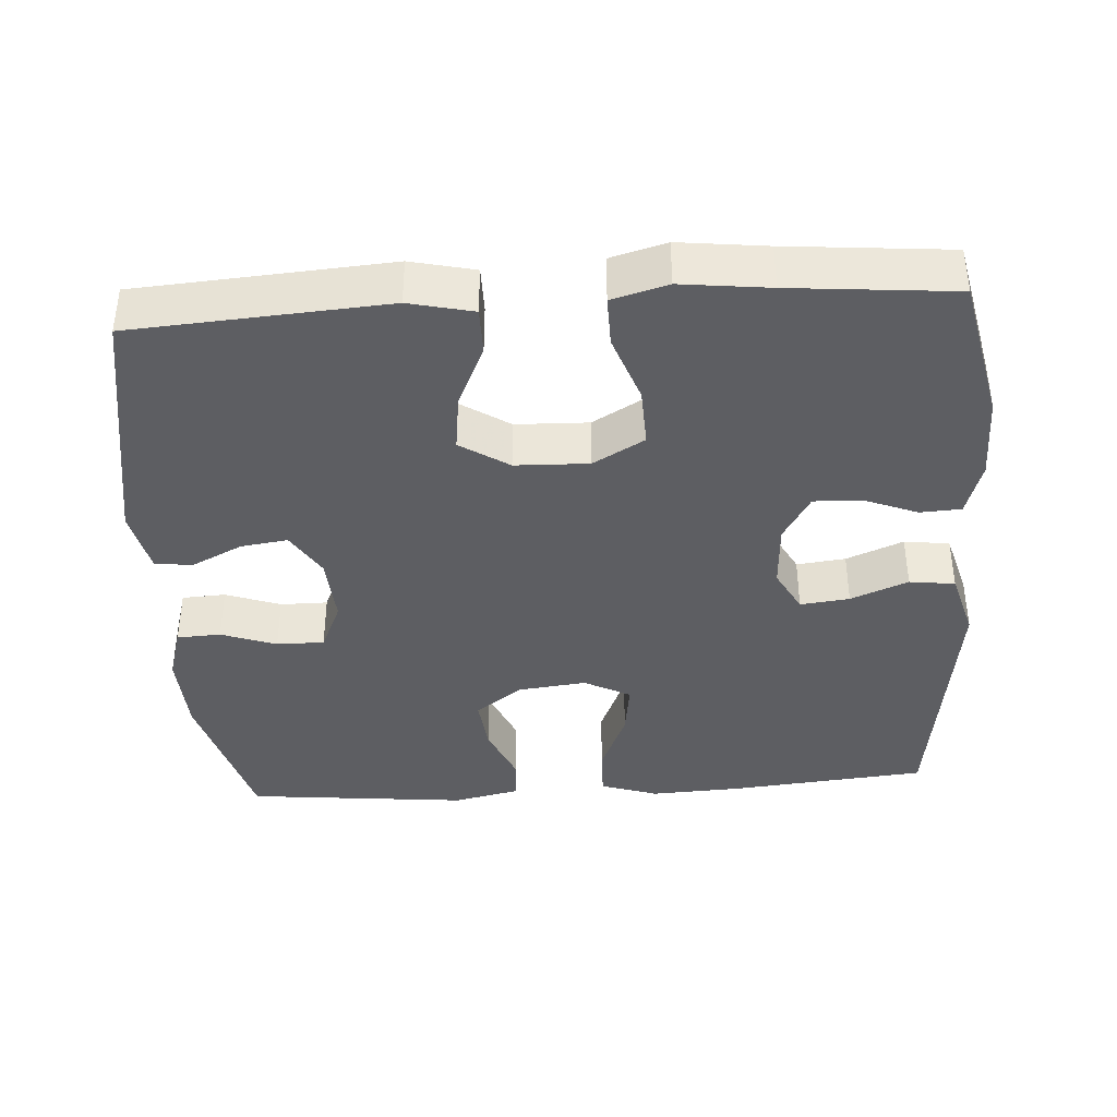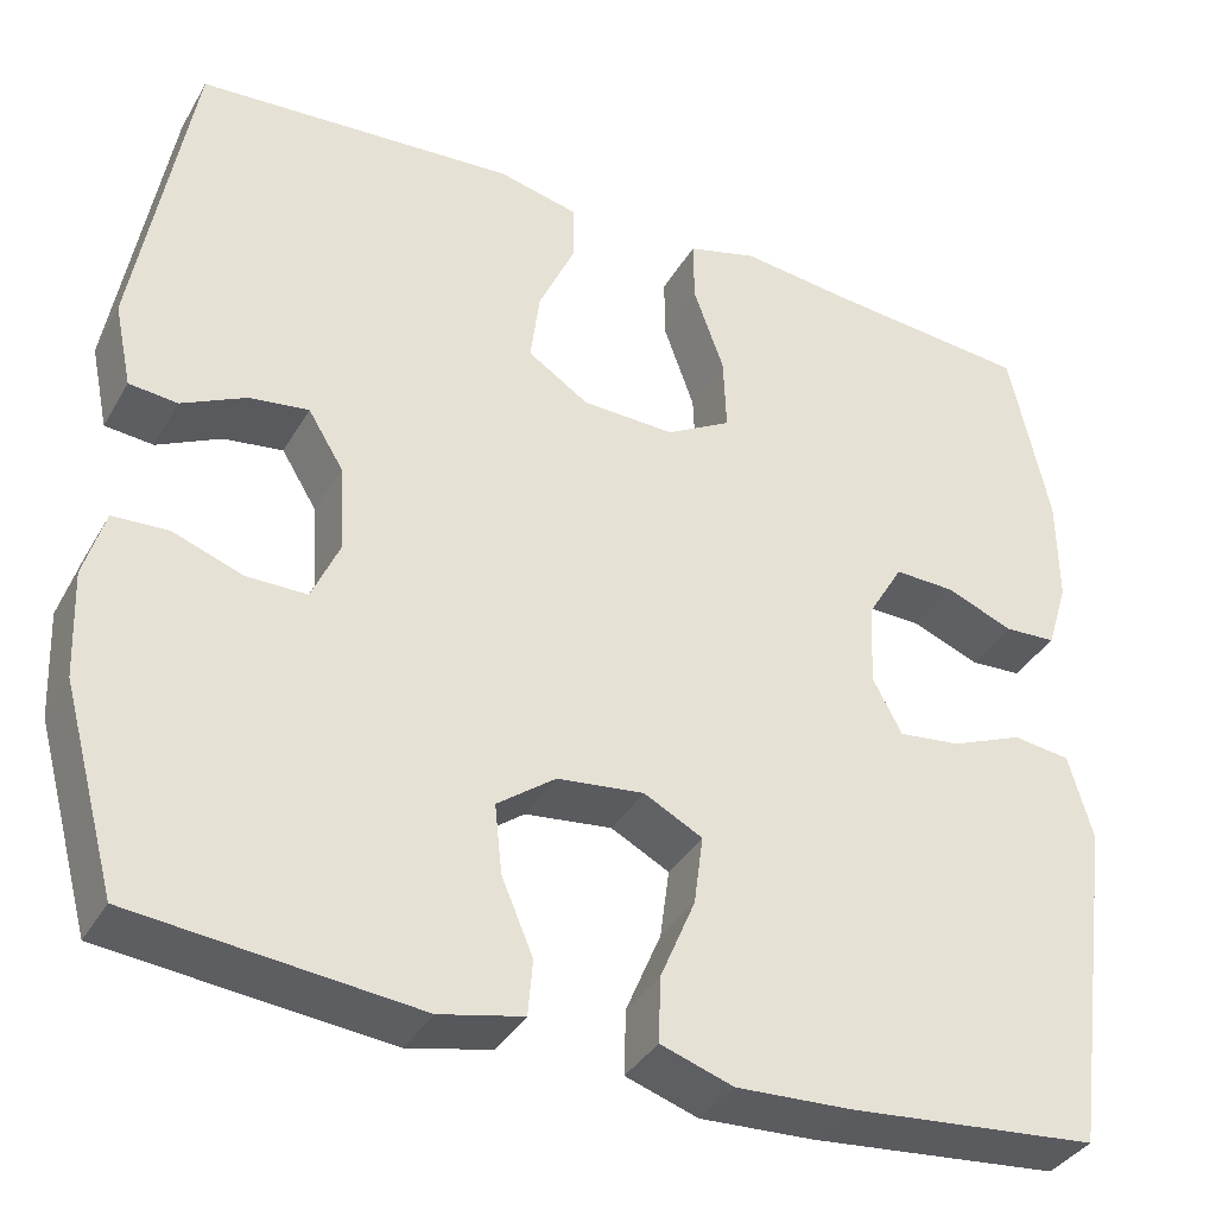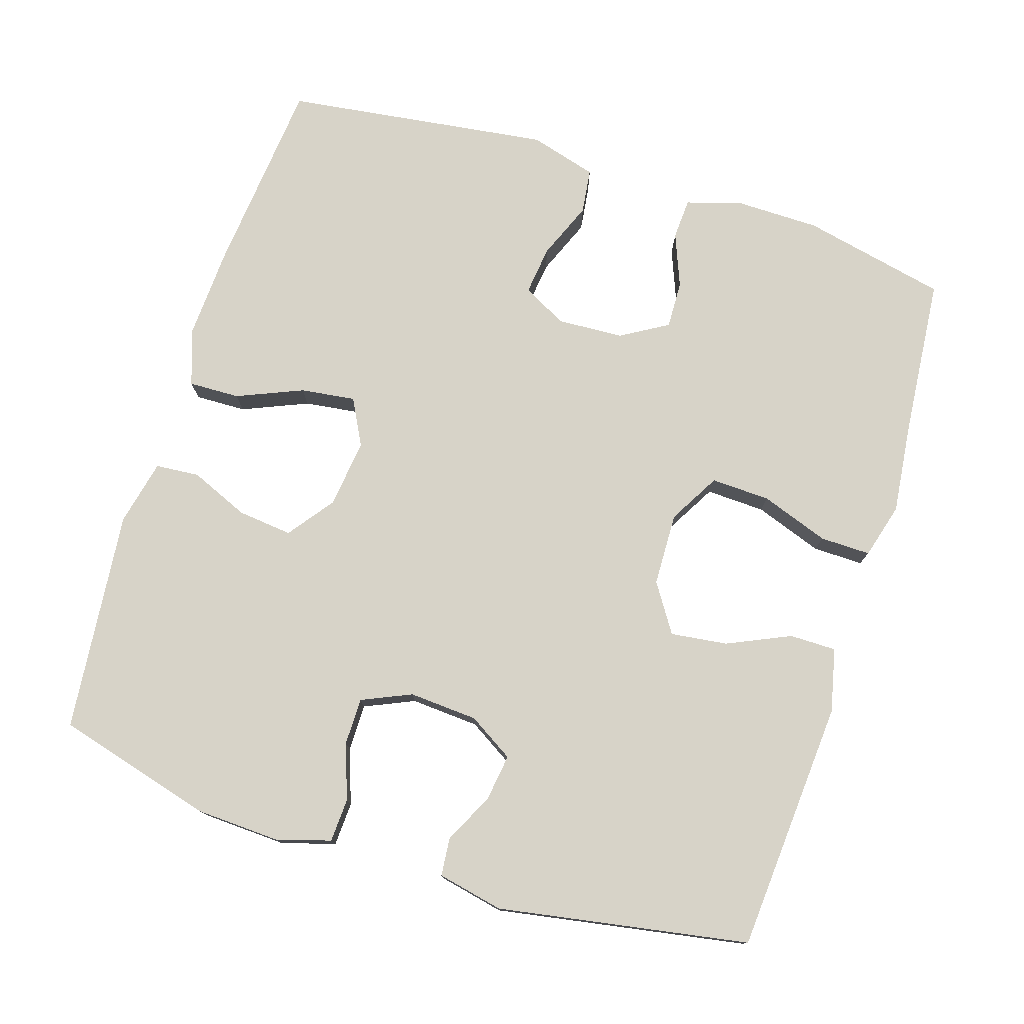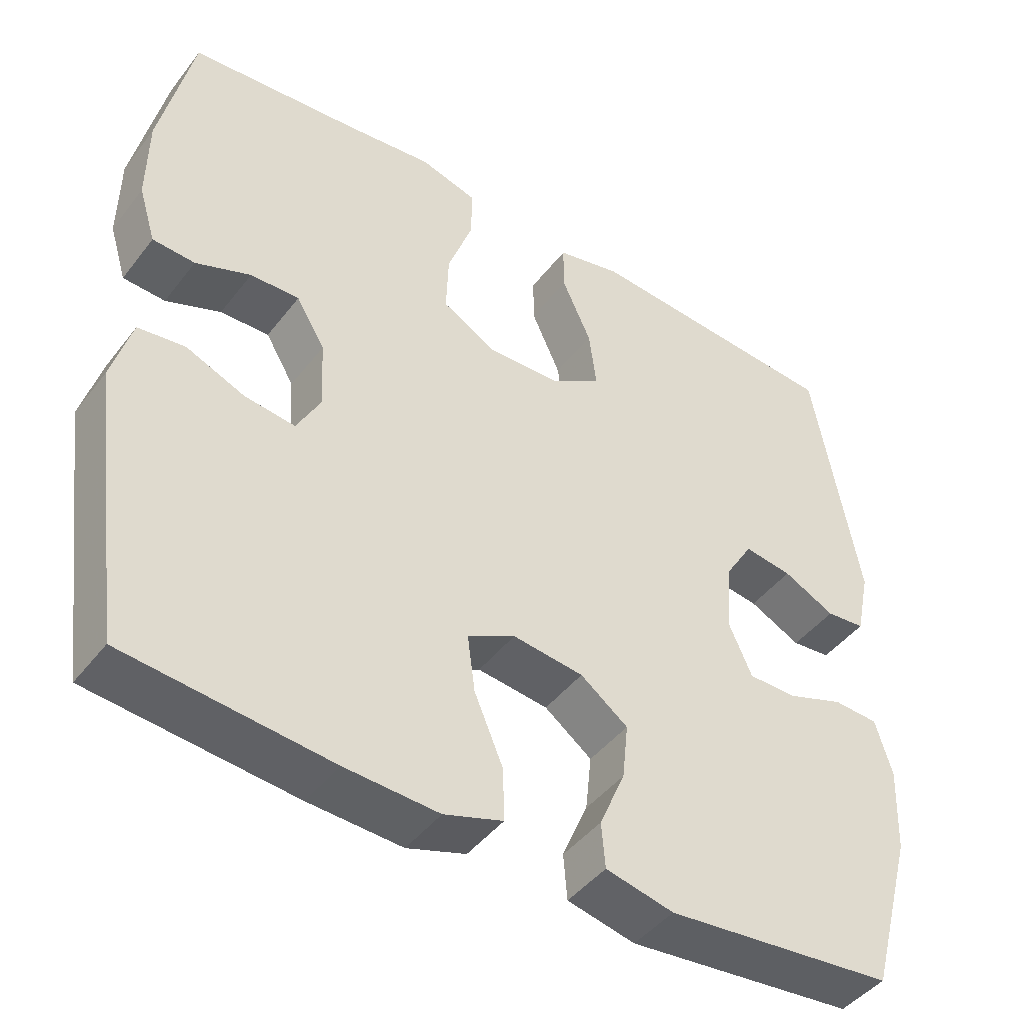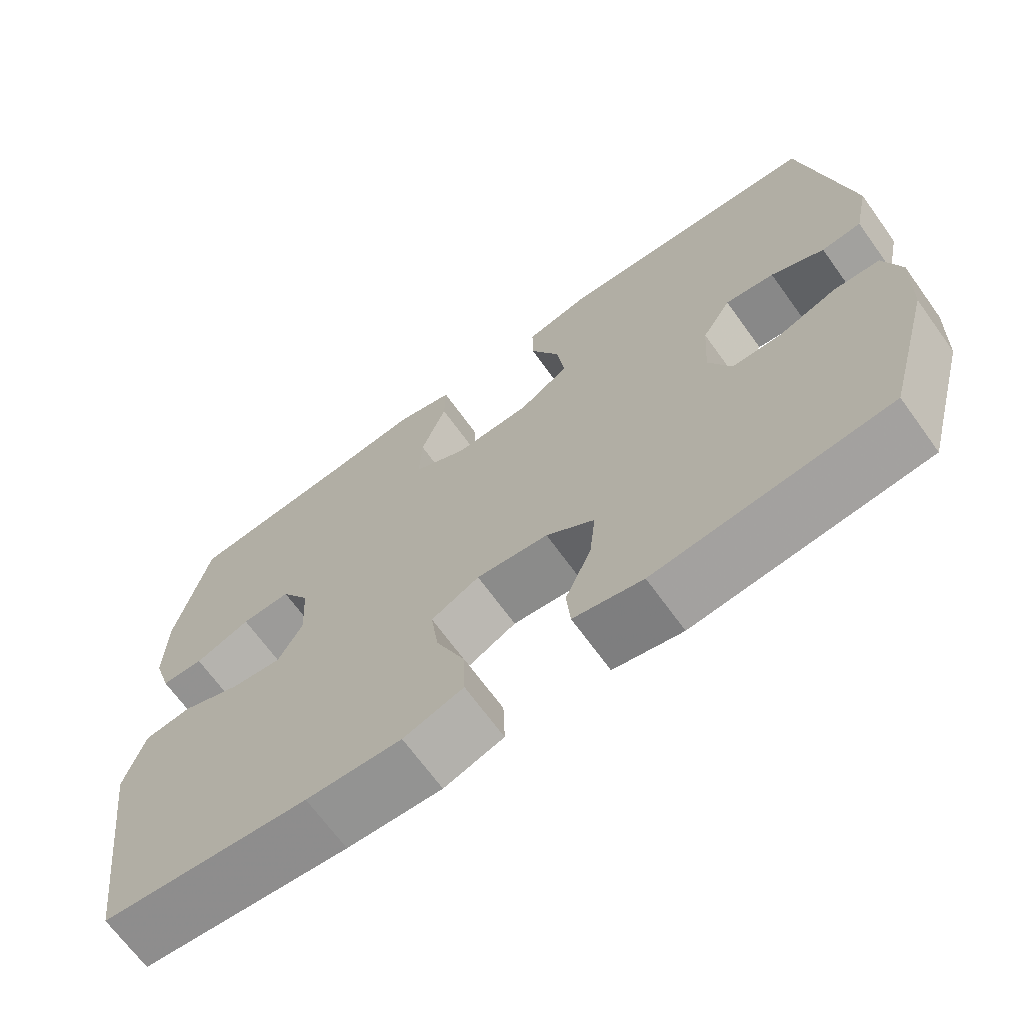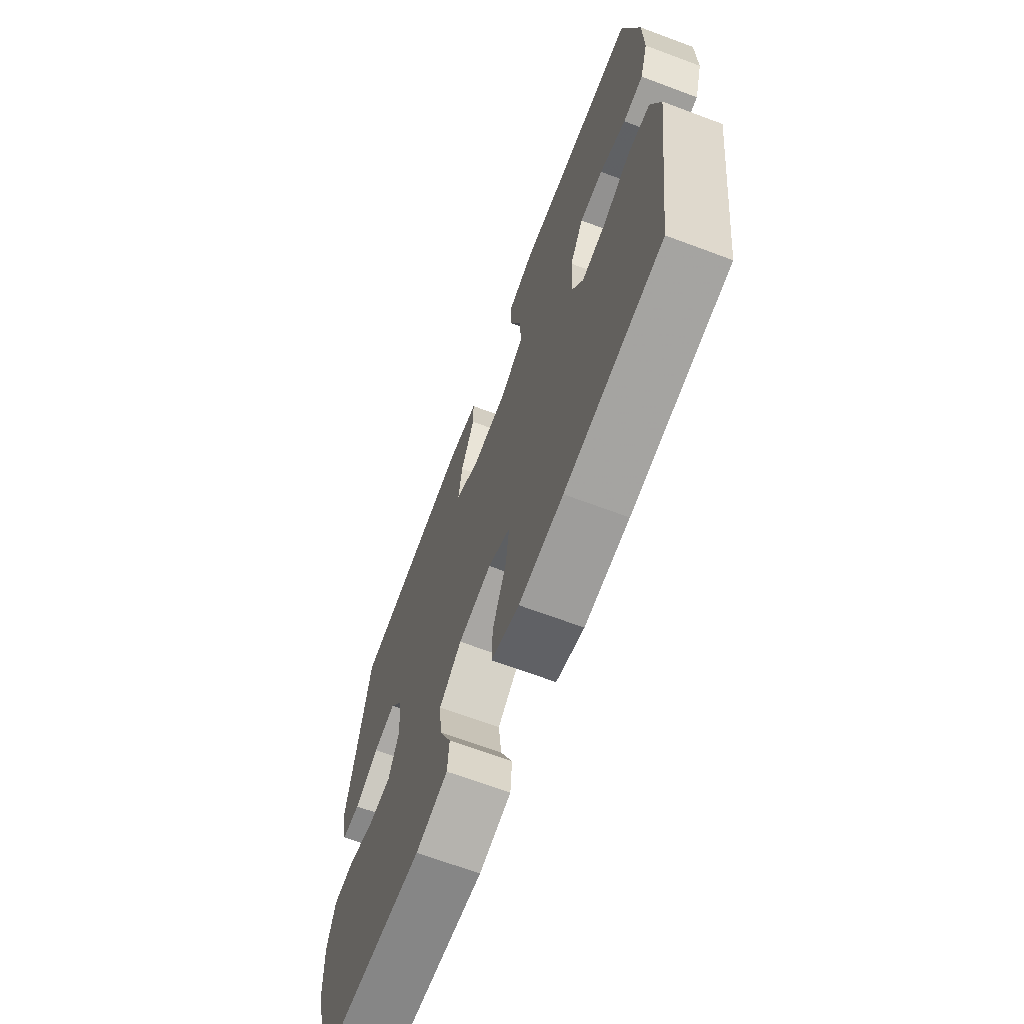
<metadata>
{"format":"obj","ext":"obj","renderer":"f3d","projection":"perspective","resolution":1024,"background":"white","views":[{"elev":-39.1,"azim":3.7,"up":"+Y"},{"elev":-36.7,"azim":-26.8,"up":"+Z"},{"elev":76.9,"azim":-72.4,"up":"+Y"},{"elev":-44.9,"azim":144.9,"up":"+Z"},{"elev":-68.5,"azim":-144.1,"up":"+Z"},{"elev":-67.8,"azim":69.5,"up":"+Z"}]}
</metadata>
<code>
v 0.5 0.07 -0.5
v 0.229 0.07 -0.526
v 0.105 0.07 -0.532
v 0.027 0.07 -0.506
v 0.029 0.07 -0.436
v 0.067 0.07 -0.346
v 0.077 0.07 -0.271
v 0.014 0.07 -0.238
v -0.08 0.07 -0.249
v -0.143 0.07 -0.296
v -0.135 0.07 -0.371
v -0.101 0.07 -0.451
v -0.106 0.07 -0.511
v -0.196 0.07 -0.531
v -0.5 0.07 -0.5
v -0.559 0.07 -0.284
v -0.564 0.07 -0.169
v -0.542 0.07 -0.095
v -0.482 0.07 -0.092
v -0.407 0.07 -0.119
v -0.342 0.07 -0.119
v -0.312 0.07 -0.051
v -0.318 0.07 0.043
v -0.356 0.07 0.105
v -0.42 0.07 0.096
v -0.489 0.07 0.062
v -0.541 0.07 0.067
v -0.56 0.07 0.157
v -0.5 0.07 0.5
v -0.155 0.07 0.524
v -0.068 0.07 0.504
v -0.068 0.07 0.44
v -0.107 0.07 0.354
v -0.117 0.07 0.276
v -0.051 0.07 0.233
v 0.049 0.07 0.23
v 0.119 0.07 0.27
v 0.116 0.07 0.351
v 0.083 0.07 0.444
v 0.082 0.07 0.513
v 0.158 0.07 0.534
v 0.278 0.07 0.52
v 0.5 0.07 0.5
v 0.543 0.07 0.302
v 0.544 0.07 0.186
v 0.521 0.07 0.111
v 0.465 0.07 0.108
v 0.392 0.07 0.137
v 0.327 0.07 0.139
v 0.289 0.07 0.075
v 0.284 0.07 -0.016
v 0.316 0.07 -0.076
v 0.383 0.07 -0.068
v 0.461 0.07 -0.036
v 0.523 0.07 -0.044
v 0.549 0.07 -0.136
v 0.5 0 -0.5
v 0.229 0 -0.526
v 0.105 0 -0.532
v 0.027 0 -0.506
v 0.029 0 -0.436
v 0.067 0 -0.346
v 0.077 0 -0.271
v 0.014 0 -0.238
v -0.08 0 -0.249
v -0.143 0 -0.296
v -0.135 0 -0.371
v -0.101 0 -0.451
v -0.106 0 -0.511
v -0.196 0 -0.531
v -0.5 0 -0.5
v -0.559 0 -0.284
v -0.564 0 -0.169
v -0.542 0 -0.095
v -0.482 0 -0.092
v -0.407 0 -0.119
v -0.342 0 -0.119
v -0.312 0 -0.051
v -0.318 0 0.043
v -0.356 0 0.105
v -0.42 0 0.096
v -0.489 0 0.062
v -0.541 0 0.067
v -0.56 0 0.157
v -0.5 0 0.5
v -0.155 0 0.524
v -0.068 0 0.504
v -0.068 0 0.44
v -0.107 0 0.354
v -0.117 0 0.276
v -0.051 0 0.233
v 0.049 0 0.23
v 0.119 0 0.27
v 0.116 0 0.351
v 0.083 0 0.444
v 0.082 0 0.513
v 0.158 0 0.534
v 0.278 0 0.52
v 0.5 0 0.5
v 0.543 0 0.302
v 0.544 0 0.186
v 0.521 0 0.111
v 0.465 0 0.108
v 0.392 0 0.137
v 0.327 0 0.139
v 0.289 0 0.075
v 0.284 0 -0.016
v 0.316 0 -0.076
v 0.383 0 -0.068
v 0.461 0 -0.036
v 0.523 0 -0.044
v 0.549 0 -0.136
f 4 5 6
f 3 4 6
f 2 3 6
f 1 2 6
f 56 1 6
f 55 56 6
f 54 55 6
f 53 54 6
f 52 53 6 7
f 51 52 7 8
f 50 51 8 9
f 49 50 9 10
f 46 47 48
f 45 46 48
f 44 45 48
f 43 44 48
f 42 43 48
f 42 48 49
f 41 42 49
f 40 41 49
f 39 40 49
f 38 39 49
f 37 38 49
f 36 37 49 10
f 31 32 33
f 30 31 33
f 29 30 33
f 28 29 33
f 27 28 33
f 26 27 33
f 25 26 33
f 24 25 33 34
f 23 24 34 35
f 18 19 20
f 17 18 20
f 16 17 20
f 15 16 20
f 14 15 20
f 13 14 20
f 12 13 20
f 11 12 20
f 10 11 20 21
f 35 36 10
f 23 35 10
f 22 23 10
f 10 21 22
f 62 61 60
f 62 60 59
f 62 59 58
f 62 58 57
f 62 57 112
f 62 112 111
f 62 111 110
f 62 110 109
f 63 62 109 108
f 64 63 108 107
f 65 64 107 106
f 66 65 106 105
f 104 103 102
f 104 102 101
f 104 101 100
f 104 100 99
f 104 99 98
f 105 104 98
f 105 98 97
f 105 97 96
f 105 96 95
f 105 95 94
f 105 94 93
f 66 105 93 92
f 89 88 87
f 89 87 86
f 89 86 85
f 89 85 84
f 89 84 83
f 89 83 82
f 89 82 81
f 90 89 81 80
f 91 90 80 79
f 76 75 74
f 76 74 73
f 76 73 72
f 76 72 71
f 76 71 70
f 76 70 69
f 76 69 68
f 76 68 67
f 77 76 67 66
f 66 92 91
f 66 91 79
f 66 79 78
f 78 77 66
f 1 57 58 2
f 2 58 59 3
f 3 59 60 4
f 4 60 61 5
f 5 61 62 6
f 6 62 63 7
f 7 63 64 8
f 8 64 65 9
f 9 65 66 10
f 10 66 67 11
f 11 67 68 12
f 12 68 69 13
f 13 69 70 14
f 14 70 71 15
f 15 71 72 16
f 16 72 73 17
f 17 73 74 18
f 18 74 75 19
f 19 75 76 20
f 20 76 77 21
f 21 77 78 22
f 22 78 79 23
f 23 79 80 24
f 24 80 81 25
f 25 81 82 26
f 26 82 83 27
f 27 83 84 28
f 28 84 85 29
f 29 85 86 30
f 30 86 87 31
f 31 87 88 32
f 32 88 89 33
f 33 89 90 34
f 34 90 91 35
f 35 91 92 36
f 36 92 93 37
f 37 93 94 38
f 38 94 95 39
f 39 95 96 40
f 40 96 97 41
f 41 97 98 42
f 42 98 99 43
f 43 99 100 44
f 44 100 101 45
f 45 101 102 46
f 46 102 103 47
f 47 103 104 48
f 48 104 105 49
f 49 105 106 50
f 50 106 107 51
f 51 107 108 52
f 52 108 109 53
f 53 109 110 54
f 54 110 111 55
f 55 111 112 56
f 56 112 57 1

</code>
